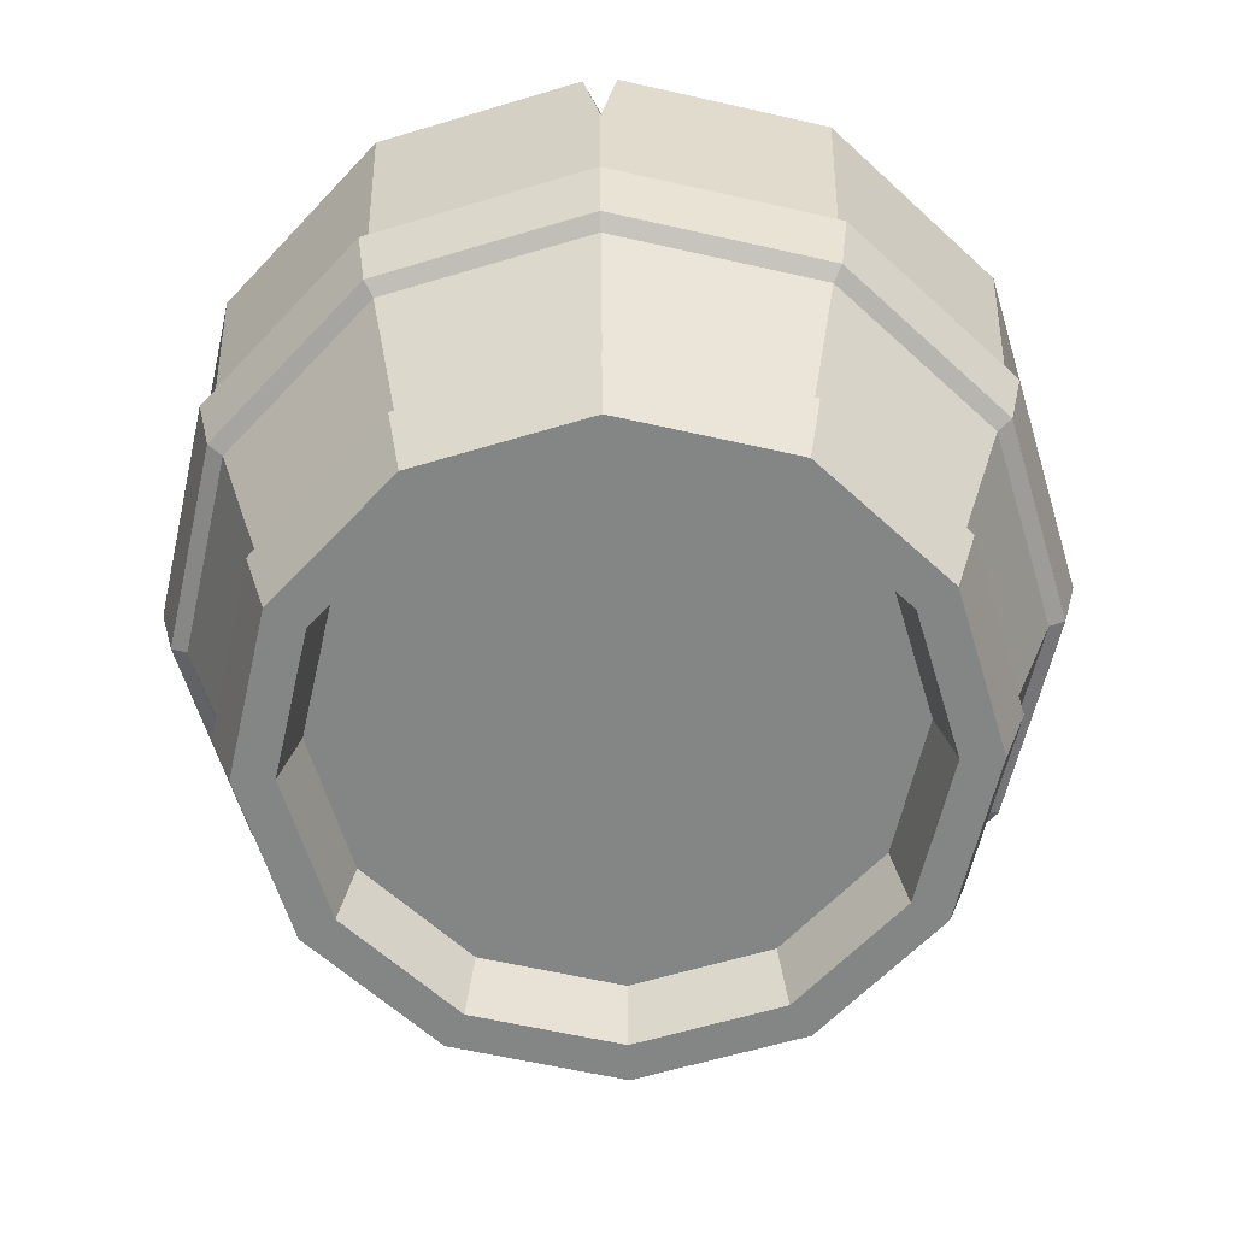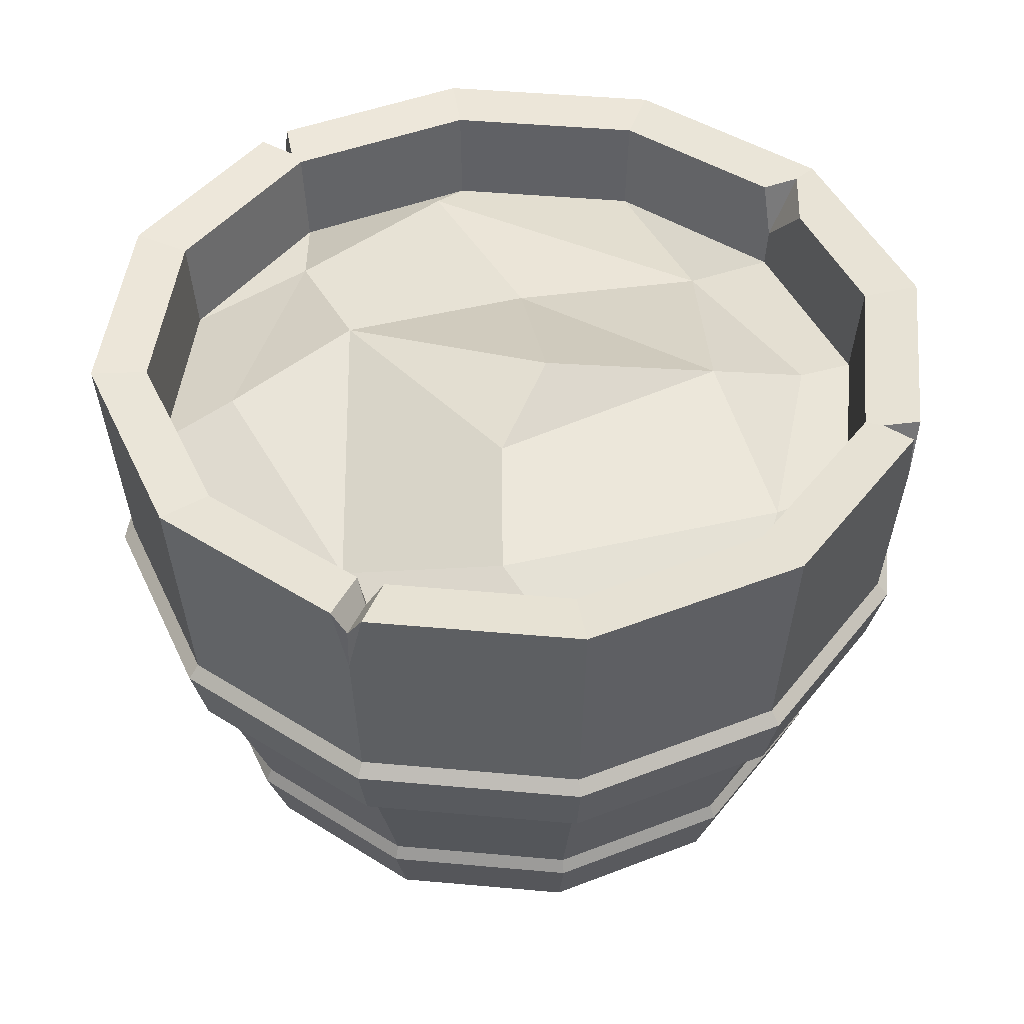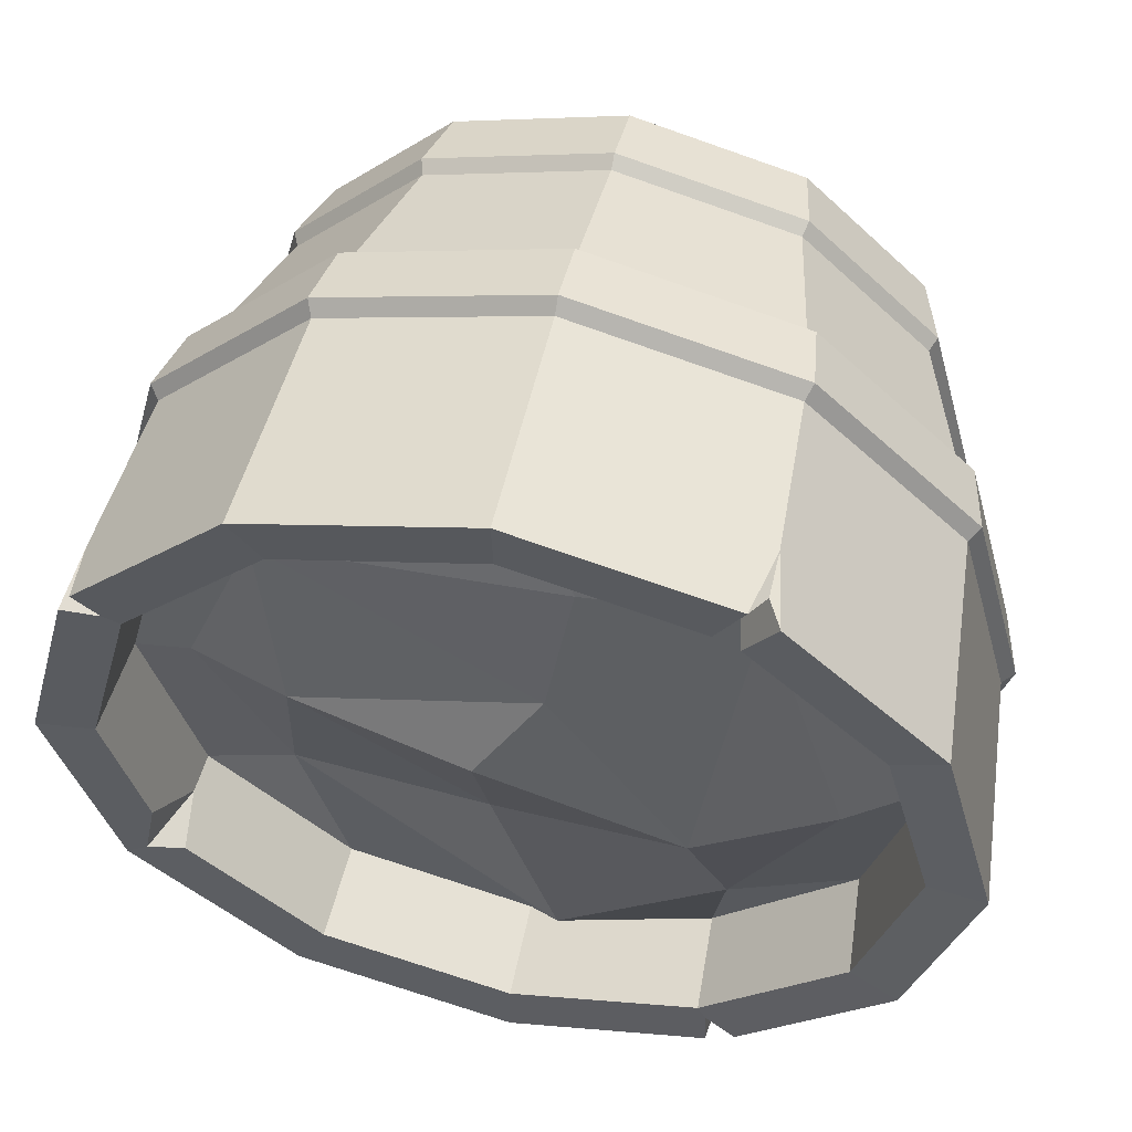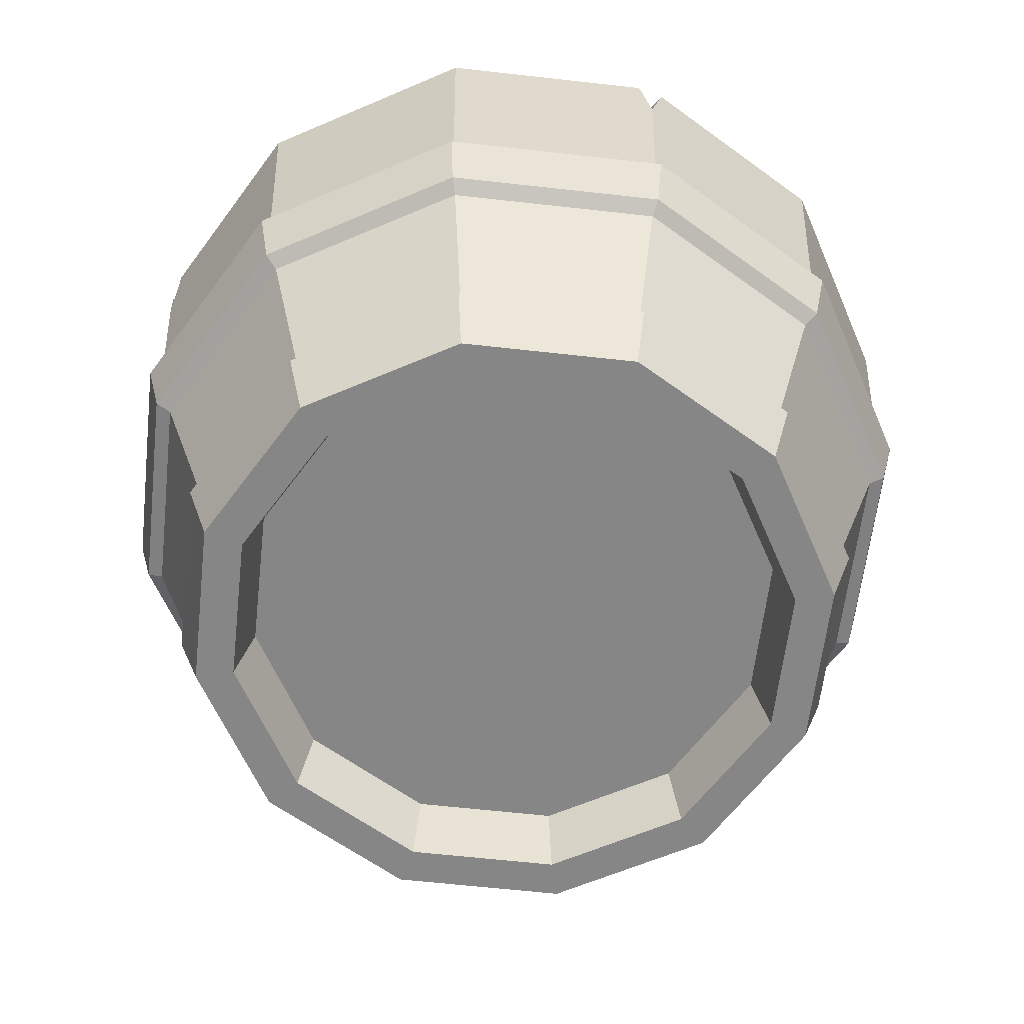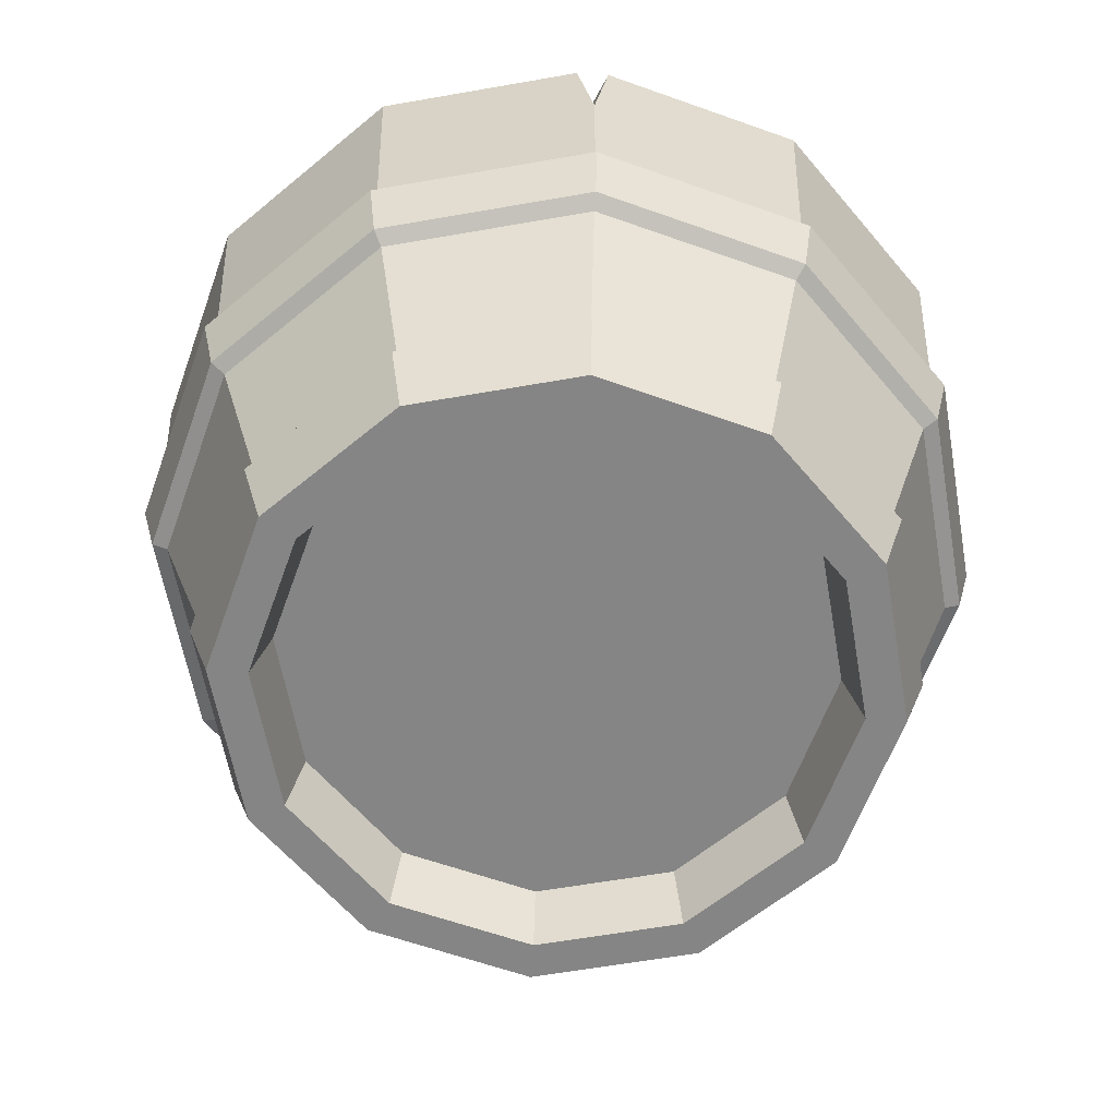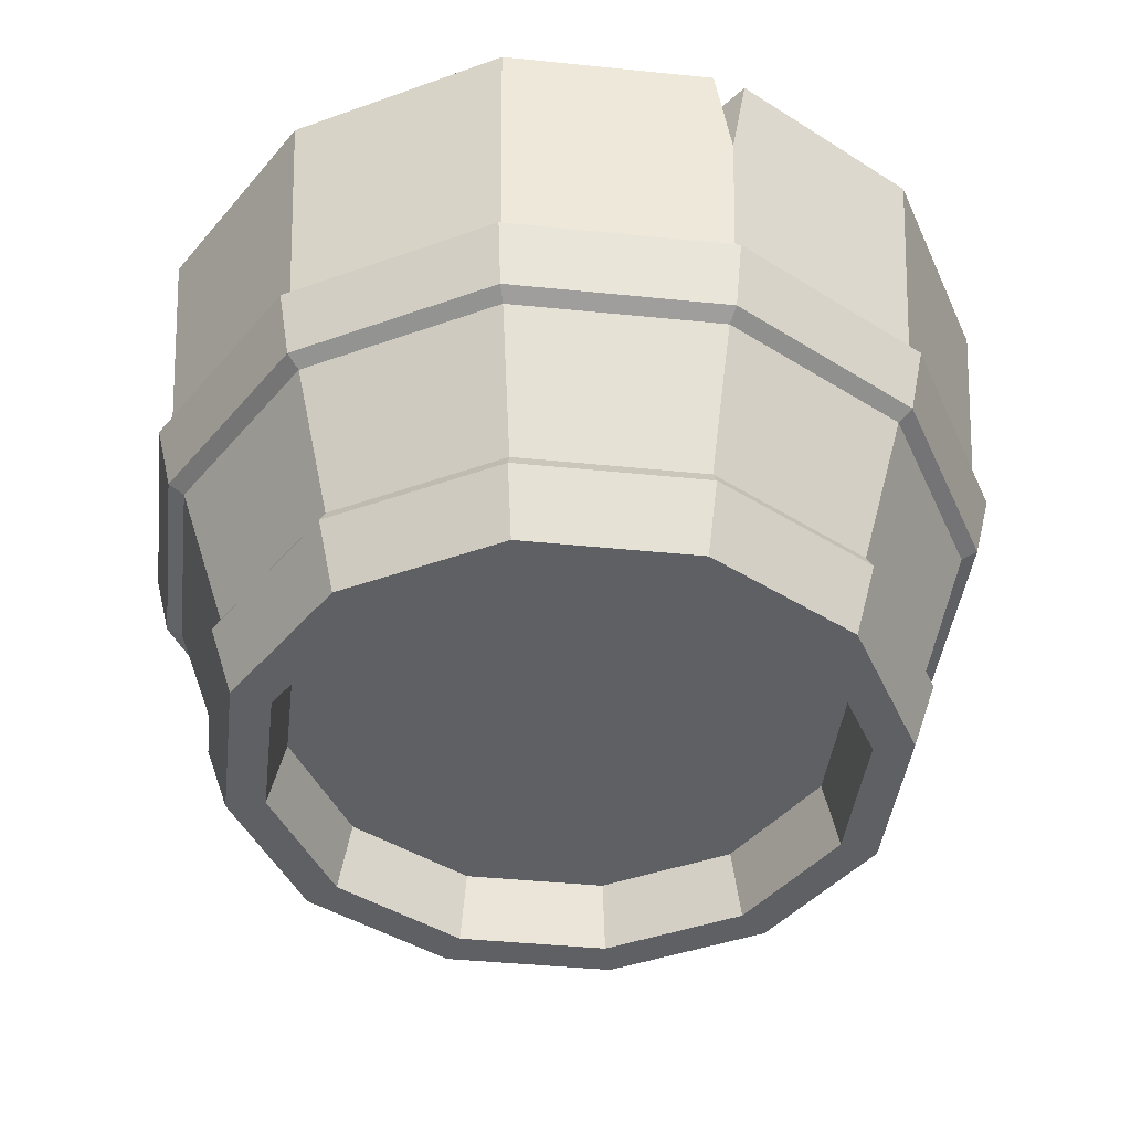
<metadata>
{"format":"obj","ext":"obj","renderer":"f3d","projection":"perspective","resolution":1024,"background":"white","views":[{"elev":-61.6,"azim":-148.0,"up":"+Y"},{"elev":45.5,"azim":-9.1,"up":"+Y"},{"elev":55.4,"azim":-167.8,"up":"+Z"},{"elev":-62.1,"azim":38.5,"up":"+Y"},{"elev":-61.7,"azim":-154.9,"up":"+Y"},{"elev":-42.7,"azim":-171.9,"up":"+Y"}]}
</metadata>
<code>
v 29.71 1.5e-05 -17.15
v 17.15 1.5e-05 -29.71
v -0 1.5e-05 -34.31
v -17.15 1.5e-05 -29.71
v -29.71 1.5e-05 -17.15
v -34.31 1.5e-05 0
v -29.71 1.5e-05 17.15
v -17.15 1.5e-05 29.71
v -0 1.5e-05 34.31
v 17.15 1.5e-05 29.71
v 29.71 1.5e-05 17.15
v 34.31 1.5e-05 0
v 33.51 45.89 -19.35
v 38.69 45.89 0
v 33.51 45.89 19.35
v 19.35 45.89 33.51
v 0 45.89 38.69
v -19.35 45.89 33.51
v -33.51 45.89 19.35
v -38.69 45.89 0
v -33.51 45.89 -19.35
v -19.35 45.89 -33.51
v 0 45.89 -38.69
v 19.35 45.89 -33.51
v 26.15 1.5e-05 -15.1
v 15.1 1.5e-05 -26.15
v 0 1.5e-05 -30.2
v -15.1 1.5e-05 -26.15
v -26.15 1.5e-05 -15.1
v -30.2 1.5e-05 0
v -26.15 1.5e-05 15.1
v -15.1 1.5e-05 26.15
v 0 1.5e-05 30.2
v 15.1 1.5e-05 26.15
v 26.15 1.5e-05 15.1
v 30.2 1.5e-05 0
v 24.69 7.023 -14.26
v 14.26 7.023 -24.69
v 0 7.023 0
v 0 7.023 -28.51
v -14.26 7.023 -24.69
v -24.69 7.023 -14.26
v -28.51 7.023 0
v -24.69 7.023 14.26
v -14.26 7.023 24.69
v 0 7.023 28.51
v 14.26 7.023 24.69
v 24.69 7.023 14.26
v 28.51 7.023 0
v -18.02 8.698 -31.22
v -31.22 8.698 -18.02
v -36.05 8.698 0
v -31.22 8.698 18.02
v -18.02 8.698 31.22
v 0 8.698 36.05
v 18.02 8.698 31.22
v 31.22 8.698 18.02
v 36.05 8.698 0
v 31.22 8.698 -18.02
v 18.02 8.698 -31.22
v 0 8.698 -36.05
v 35.74 23.7 -20.63
v 41.27 23.7 0
v 35.74 23.7 20.63
v 20.63 23.7 35.74
v 0 23.7 41.27
v -20.63 23.7 35.74
v -35.74 23.7 20.63
v -41.27 23.7 0
v -35.74 23.7 -20.63
v -20.63 23.7 -35.74
v 0 23.7 -41.27
v 20.63 23.7 -35.74
v 37.64 32.71 -21.73
v 43.46 32.71 0
v 37.64 32.71 21.73
v 21.73 32.71 37.64
v 0 32.71 43.46
v -21.73 32.71 37.64
v -37.64 32.71 21.73
v -43.46 32.71 0
v -37.64 32.71 -21.73
v -21.73 32.71 -37.64
v 0 32.71 -43.46
v 21.73 32.71 -37.64
v 22.35 31.39 -38.71
v 38.71 31.39 -22.35
v 37.22 24.58 -21.49
v 21.49 24.58 -37.22
v -0 31.39 -44.69
v -0 24.58 -42.97
v -22.35 31.39 -38.71
v -21.49 24.58 -37.22
v -38.71 31.39 -22.35
v -37.22 24.58 -21.49
v -44.69 31.39 0
v -42.97 24.58 0
v -38.71 31.39 22.35
v -37.22 24.58 21.49
v -22.35 31.39 38.71
v -21.49 24.58 37.22
v -0 31.39 44.69
v -0 24.58 42.97
v 22.35 31.39 38.71
v 21.49 24.58 37.22
v 38.71 31.39 22.35
v 37.22 24.58 21.49
v 44.69 31.39 -0
v 42.97 24.58 -0
v -31.86 7.23 -18.39
v -18.39 7.23 -31.86
v -36.79 7.23 -0
v -31.86 7.23 18.39
v -18.39 7.23 31.86
v -0 7.23 36.79
v 18.39 7.23 31.86
v 31.86 7.23 18.39
v 36.79 7.23 0
v 31.86 7.23 -18.39
v 18.39 7.23 -31.86
v -0 7.23 -36.79
v 0 56.51 -45.28
v -20.64 56.11 -35.76
v -39.22 56.51 -22.64
v -45.28 56.51 0
v -39.22 56.51 22.64
v -22.29 53.89 38.61
v 0 56.51 45.28
v 22.64 56.51 39.22
v 35.83 56.12 20.68
v 45.28 56.51 0
v 39.22 56.51 -22.64
v 22.64 56.51 -39.22
v 19.73 55.93 -34.18
v 0 55.93 -39.47
v -19.73 55.93 -34.18
v -34.18 55.93 -19.73
v -39.47 55.93 0
v -34.18 55.93 19.73
v -20.08 53.45 34.78
v 0 55.93 39.47
v 19.73 55.93 34.18
v 34.18 55.93 19.73
v 39.47 55.93 0
v 37.06 56.26 -21.4
v 2.86 55.9 5.289
v -19.51 50.13 33.79
v -20.63 55.93 33.28
v -23.74 56.51 38.12
v -22.36 49.24 38.73
v -20.93 56.51 39.68
v -18.14 55.93 34.61
v 35.83 56.12 20.68
v 38.21 56.51 23.65
v 38.8 50.22 22.4
v 39.62 56.51 21.13
v 37.06 56.26 -21.4
v 33.12 55.93 -20.79
v 33.79 50.06 -19.51
v 35.76 55.93 -14.59
v -20.64 56.11 -35.76
v -20.81 56.51 -39.71
v -22.26 46.64 -38.56
v -23.82 56.51 -38.04
v -4.04 51.12 -30.42
v 33.03 45.74 0.732
v -5.695 51.12 29.56
v -30.82 51.12 0.732
v -20.62 46.46 -25.63
v 25.08 43.5 -20.04
v 24.49 47.94 23.57
v -21.47 44.95 22.27
v -17.1 53.09 -6.582
v -3.407 53.09 14.72
v 21.74 51.12 4.265
v 3.572 47.41 -15.62
f 86 87 88 89
f 90 86 89 91
f 92 90 91 93
f 94 92 93 95
f 96 94 95 97
f 98 96 97 99
f 100 98 99 101
f 102 100 101 103
f 104 102 103 105
f 106 104 105 107
f 108 106 107 109
f 87 108 109 88
f 38 37 39
f 40 38 39
f 41 40 39
f 42 41 39
f 43 42 39
f 44 43 39
f 45 44 39
f 46 45 39
f 47 46 39
f 48 47 39
f 49 48 39
f 37 49 39
f 61 50 71 72
f 50 51 70 71
f 51 52 69 70
f 52 53 68 69
f 53 54 67 68
f 54 55 66 67
f 55 56 65 66
f 56 57 64 65
f 57 58 63 64
f 58 59 62 63
f 73 62 59 60
f 60 61 72 73
f 2 1 25 26
f 3 2 26 27
f 4 3 27 28
f 5 4 28 29
f 6 5 29 30
f 7 6 30 31
f 8 7 31 32
f 9 8 32 33
f 10 9 33 34
f 11 10 34 35
f 12 11 35 36
f 1 12 36 25
f 26 25 37 38
f 27 26 38 40
f 28 27 40 41
f 29 28 41 42
f 30 29 42 43
f 31 30 43 44
f 32 31 44 45
f 33 32 45 46
f 34 33 46 47
f 35 34 47 48
f 36 35 48 49
f 25 36 49 37
f 110 111 4 5
f 112 110 5 6
f 113 112 6 7
f 114 113 7 8
f 115 114 8 9
f 116 115 9 10
f 117 116 10 11
f 118 117 11 12
f 119 118 12 1
f 120 119 1 2
f 121 120 2 3
f 4 111 121 3
f 159 160 145
f 143 144 14 15
f 142 143 15 16
f 141 142 16 17
f 140 152 147
f 147 148 140
f 138 139 19 20
f 137 138 20 21
f 136 137 21 22
f 135 136 22 23
f 134 135 23 24
f 158 159 145
f 85 74 87 86
f 62 73 89 88
f 84 85 86 90
f 73 72 91 89
f 83 84 90 92
f 72 71 93 91
f 82 83 92 94
f 71 70 95 93
f 81 82 94 96
f 70 69 97 95
f 80 81 96 98
f 69 68 99 97
f 79 80 98 100
f 68 67 101 99
f 78 79 100 102
f 67 66 103 101
f 77 78 102 104
f 66 65 105 103
f 76 77 104 106
f 65 64 107 105
f 75 76 106 108
f 64 63 109 107
f 74 75 108 87
f 63 62 88 109
f 51 50 111 110
f 52 51 110 112
f 53 52 112 113
f 54 53 113 114
f 55 54 114 115
f 56 55 115 116
f 57 56 116 117
f 58 57 117 118
f 59 58 118 119
f 60 59 119 120
f 61 60 120 121
f 50 61 121 111
f 162 163 123
f 163 164 123
f 82 81 125 124
f 81 80 126 125
f 149 150 127
f 150 151 127
f 78 77 129 128
f 154 155 130
f 155 156 130
f 75 74 132 131
f 133 132 74 85
f 85 84 122 133
f 133 122 135 134
f 161 162 123
f 123 164 161
f 124 125 138 137
f 125 126 139 138
f 148 149 127 140
f 127 151 152 140
f 128 129 142 141
f 153 154 130
f 130 156 153
f 160 157 145
f 157 158 145
f 16 171 167 17
f 19 172 168 20
f 14 13 170 166
f 22 169 165 23
f 139 148 147 18 19
f 126 149 148 139
f 80 79 150 149 126
f 79 78 128 151 150
f 152 151 128 141
f 147 152 141 17 18
f 129 154 153 143 142
f 77 76 155 154 129
f 76 75 131 156 155
f 153 156 131 144 143
f 134 158 157 132 133
f 24 13 159 158 134
f 144 160 159 13 14
f 131 132 157 160 144
f 122 162 161 136 135
f 84 83 163 162 122
f 83 82 124 164 163
f 161 164 124 137 136
f 20 168 169 21
f 176 170 165
f 174 175 146
f 173 174 146
f 169 173 176 165
f 17 167 172 18
f 18 172 19
f 14 166 171 15
f 15 171 16
f 170 24 23 165
f 170 13 24
f 21 169 22
f 169 168 173
f 168 172 173
f 167 171 174
f 166 170 175
f 175 171 166
f 173 172 167 174
f 176 173 146
f 175 170 176
f 174 171 175
f 175 176 146

</code>
